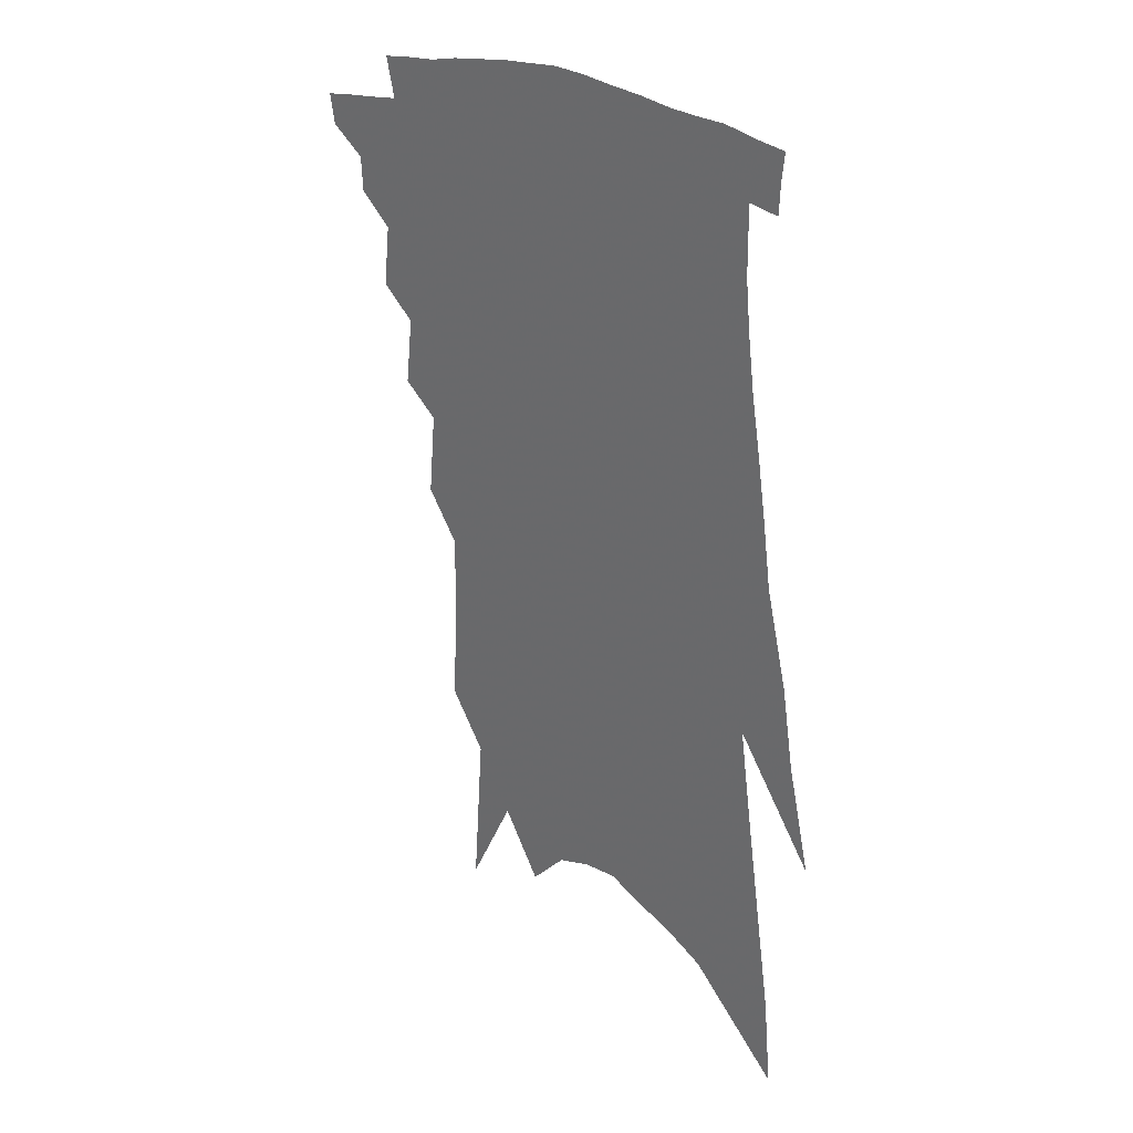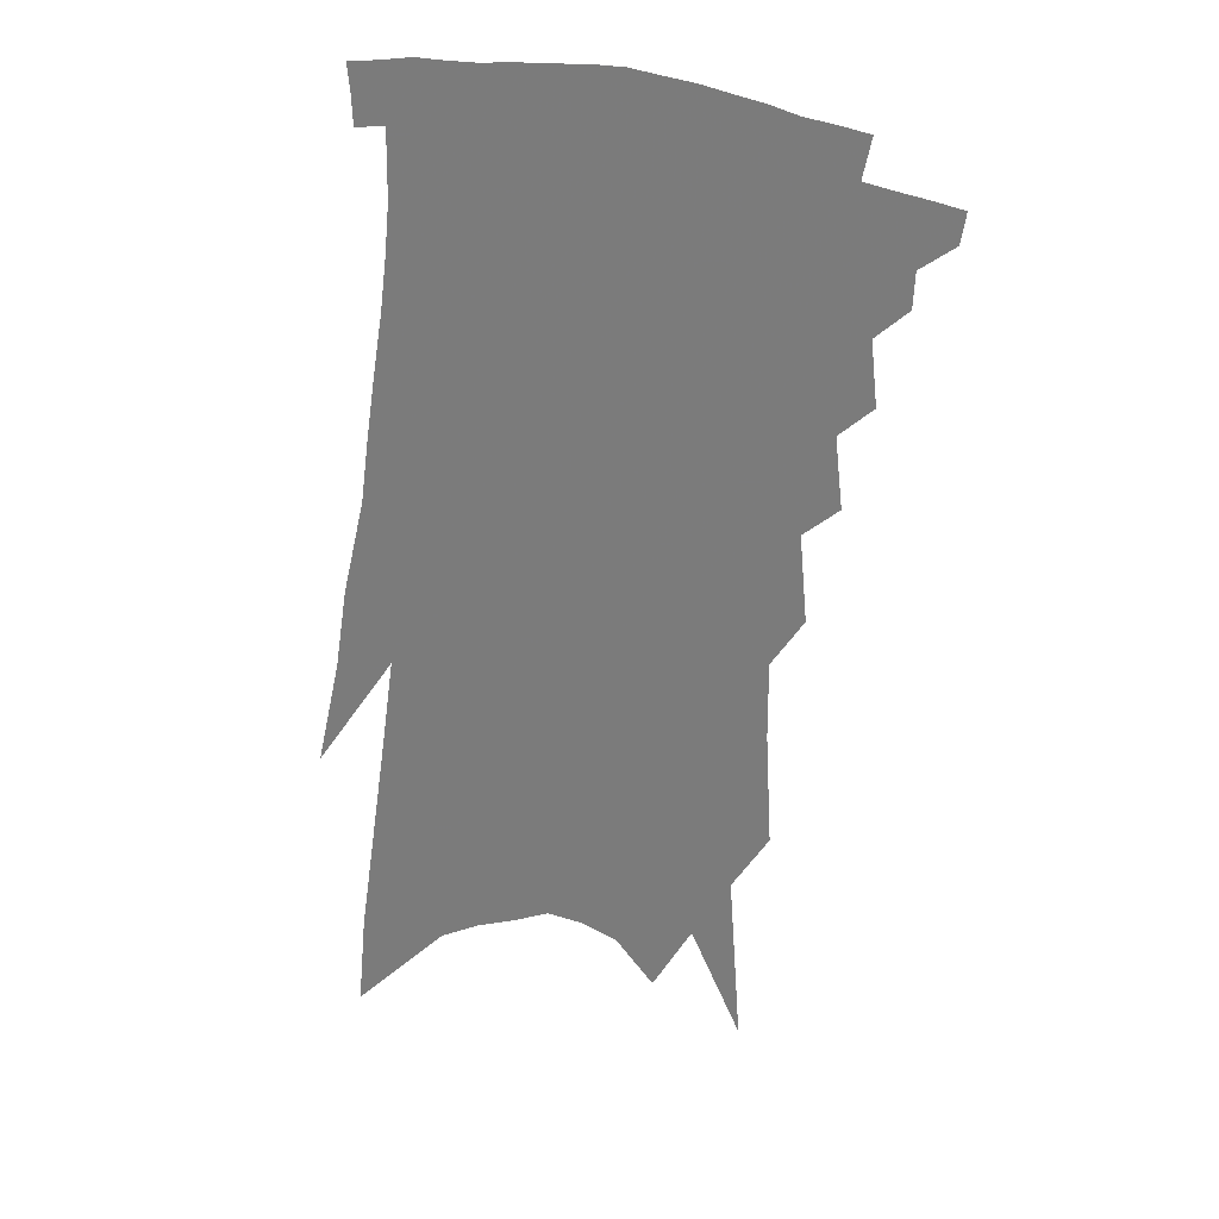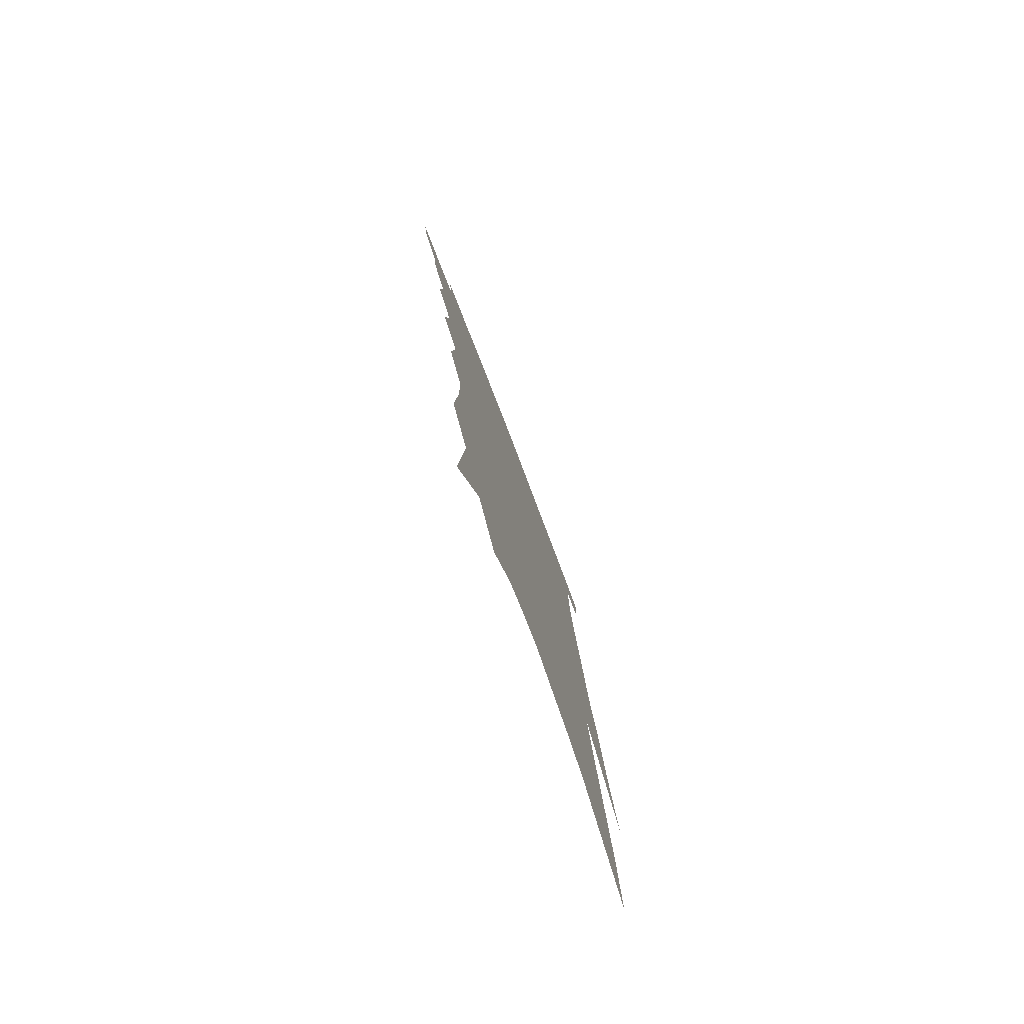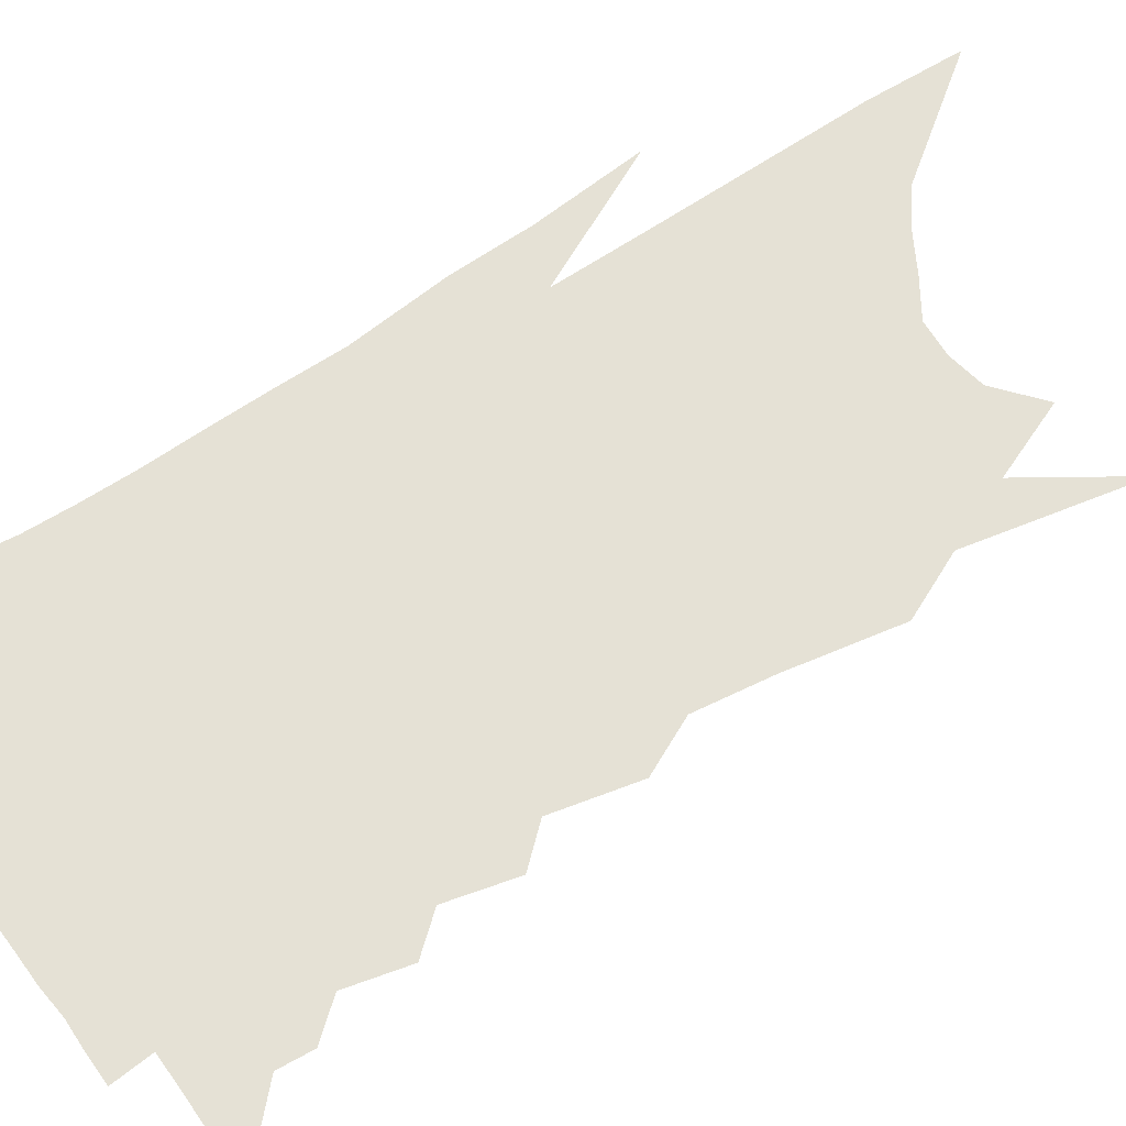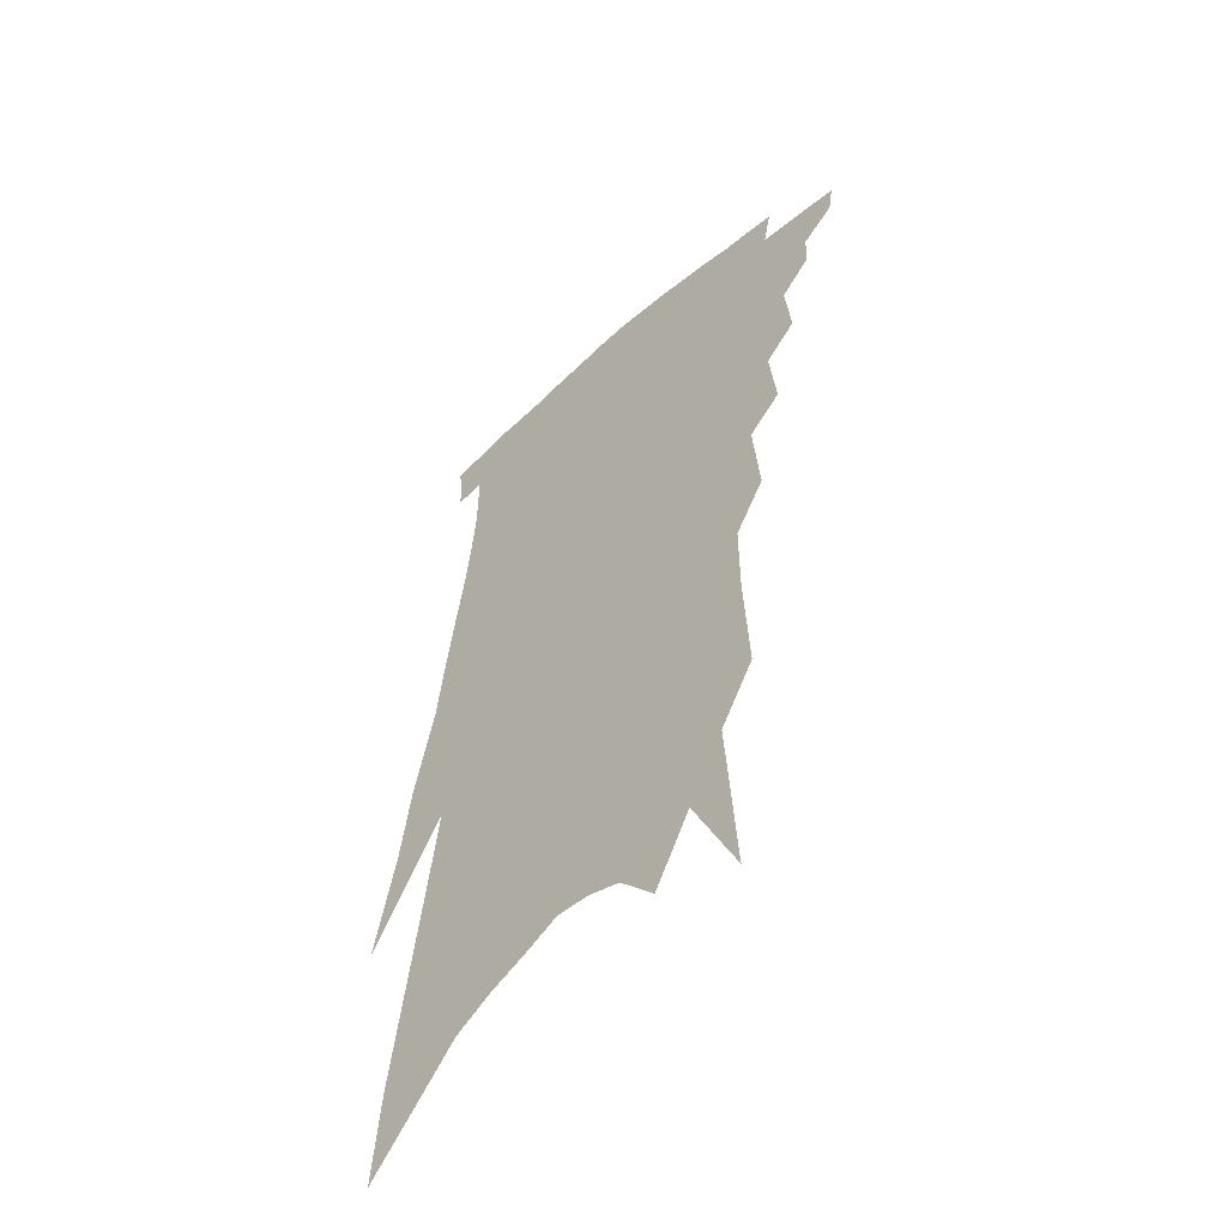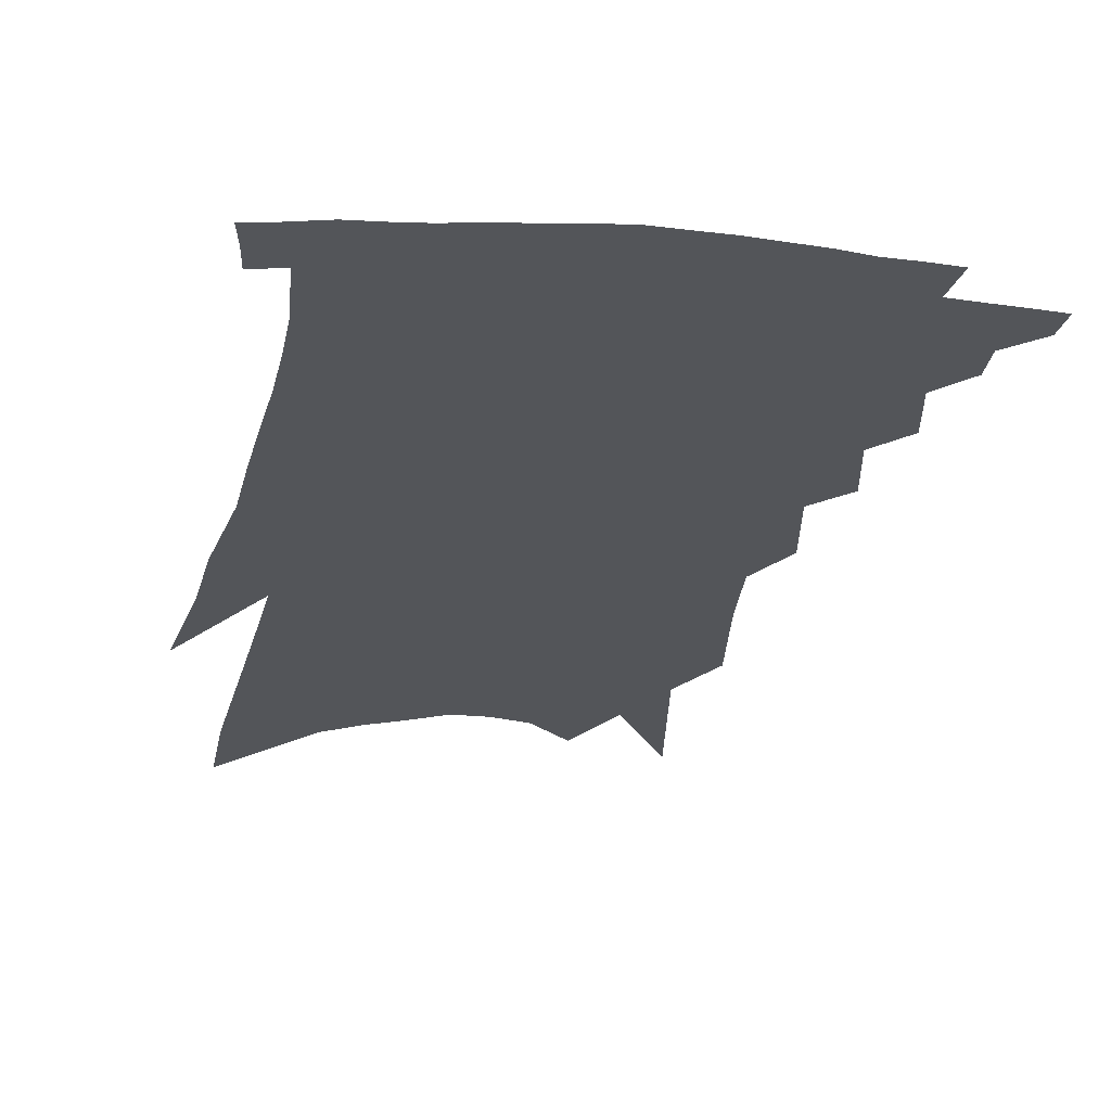
<metadata>
{"format":"obj","ext":"obj","renderer":"f3d","projection":"perspective","resolution":1024,"background":"white","views":[{"elev":30.3,"azim":41.3,"up":"+Y"},{"elev":27.5,"azim":-160.2,"up":"+Y"},{"elev":-79.1,"azim":-69.1,"up":"+Y"},{"elev":65.1,"azim":-116.1,"up":"+Z"},{"elev":-53.6,"azim":-135.0,"up":"+Y"},{"elev":-24.1,"azim":175.3,"up":"+Z"}]}
</metadata>
<code>
v 510 326.7 0
v 508.6 335.5 0
v 520.6 309.2 0
v 520 319.3 0
v 518.9 328.2 0
v 517.2 337 0
v 528.1 282.4 0
v 530 300.5 0
v 529.8 311.5 0
v 528.9 320.9 0
v 527.5 329.7 0
v 526.1 338.4 0
v 535.7 253.5 0
v 537.9 273.5 0
v 538.3 287.9 0
v 539.3 303.4 0
v 538.7 313.5 0
v 537.5 322.3 0
v 536.3 331.1 0
v 534.7 339.9 0
v 532.2 351.5 0
v 543.8 219.9 0
v 546 244.6 0
v 546.1 260.2 0
v 548.8 281.2 0
v 548.4 293.2 0
v 548.1 304.4 0
v 547.4 314.7 0
v 546.3 323.8 0
v 545 332.4 0
v 543.3 341.4 0
v 540.9 353 0
v 551.4 150.7 0
v 553.2 183.1 0
v 553.2 205.4 0
v 555.2 231.5 0
v 556.5 252.7 0
v 557.8 271.2 0
v 558.3 285.7 0
v 558 297 0
v 557.1 306.4 0
v 556.2 315.8 0
v 555 324.8 0
v 553.9 333.9 0
v 551.9 343.7 0
v 549.8 354.1 0
v 558.8 83.87 0
v 562.2 133.5 0
v 563.4 166.8 0
v 564.1 195 0
v 564.8 219.1 0
v 564.9 237.2 0
v 566.2 258.8 0
v 567 275.1 0
v 567.1 287.9 0
v 566.7 298.3 0
v 566.4 308.7 0
v 565.4 317.5 0
v 564.1 326.3 0
v 563 335.3 0
v 561 345.1 0
v 558.5 356.4 0
v 573.4 114.7 0
v 573.4 145.6 0
v 574.7 182.1 0
v 574.4 204.2 0
v 574.5 225.5 0
v 574.9 245.2 0
v 575.2 262.2 0
v 576.1 279.5 0
v 575.4 288.7 0
v 575.5 300.2 0
v 575.1 310.1 0
v 574.5 319 0
v 574.3 327.8 0
v 572 336.9 0
v 570.2 346 0
v 567.3 358 0
v 585 94.38 0
v 584.8 129.7 0
v 584.4 159.1 0
v 584.2 186.7 0
v 584.1 211.9 0
v 583.9 231.1 0
v 584.3 251.8 0
v 584.2 266.1 0
v 584.4 280.9 0
v 584.1 291 0
v 584.2 302.4 0
v 583.6 311.1 0
v 582.9 319.5 0
v 582.5 328.8 0
v 580.7 338 0
v 579.2 346.8 0
v 576 359.7 0
v 596.2 106.8 0
v 595.1 135.8 0
v 594.3 165.1 0
v 593.6 189.9 0
v 593.1 212.5 0
v 592.8 232.9 0
v 592.7 251 0
v 592.8 268.9 0
v 592.6 281.3 0
v 592.5 292.3 0
v 592.5 303.6 0
v 591.8 311.9 0
v 591.5 320.8 0
v 591.1 329.8 0
v 589.4 339.2 0
v 587.7 348.7 0
v 585 360.8 0
v 606.6 110.3 0
v 605.1 140 0
v 603.9 165.9 0
v 602.9 193.2 0
v 602.2 216.3 0
v 601.6 235.3 0
v 601.4 255.1 0
v 601.1 268.8 0
v 600.9 280.7 0
v 600.8 293.6 0
v 600.7 304.1 0
v 600.6 313.4 0
v 600 321.9 0
v 599.5 330.6 0
v 598.2 340.1 0
v 596.8 349.8 0
v 594 361.9 0
v 617.1 111.3 0
v 615.1 142.2 0
v 613.5 167.3 0
v 612 195.1 0
v 611.1 216.2 0
v 610.3 236.4 0
v 609.7 254.9 0
v 609.4 268.6 0
v 609.2 282.6 0
v 609 294.3 0
v 609 303.9 0
v 609 314.3 0
v 608.8 323.1 0
v 608 331.8 0
v 607 340.8 0
v 606.4 349.8 0
v 603.5 361.8 0
v 628.3 106.2 0
v 625.4 139.7 0
v 623.2 167.4 0
v 621.2 195.8 0
v 620 216.7 0
v 619.1 235.6 0
v 618.2 253.5 0
v 617.9 267.2 0
v 617.5 281.2 0
v 617.3 293.1 0
v 617.2 303.9 0
v 617.3 314 0
v 617.4 323.7 0
v 617.4 332.1 0
v 616.8 340.6 0
v 616.6 349 0
v 613.4 361 0
v 639.4 101.8 0
v 636.1 135.3 0
v 633.2 165.6 0
v 630.8 192.6 0
v 629.2 214.2 0
v 628.2 232.4 0
v 627.4 249.2 0
v 626.5 265.2 0
v 625.7 280.9 0
v 625.5 292.2 0
v 625.4 304.9 0
v 625.6 314.7 0
v 625.7 323.9 0
v 625.8 332.4 0
v 625.9 340.8 0
v 625.1 349.3 0
v 622.8 360.5 0
v 651.1 95.35 0
v 648 126.2 0
v 644 159.2 0
v 641.2 186.3 0
v 639.2 208.5 0
v 637.9 227.4 0
v 636.7 244.8 0
v 635.6 261.5 0
v 634.1 279 0
v 633.6 292.3 0
v 633.5 303.3 0
v 633.7 314.9 0
v 634 323.9 0
v 634.3 332.7 0
v 634.6 340.9 0
v 633.7 349.6 0
v 632.4 359.5 0
v 664.9 81 0
v 661.5 112 0
v 656.5 147 0
v 653.6 173.6 0
v 650.7 198.5 0
v 648.6 219.4 0
v 646.6 239.3 0
v 644.9 257.8 0
v 643.3 274.8 0
v 642.2 289.8 0
v 641.3 304.4 0
v 641.8 313.9 0
v 642.1 323.9 0
v 642.3 332.5 0
v 642.8 341.1 0
v 641.9 350.4 0
v 641.3 359.2 0
v 679.2 66.01 0
v 676.7 93.93 0
v 671.7 127.8 0
v 667.3 158.4 0
v 663.6 185.4 0
v 660.5 208.9 0
v 657.6 230.7 0
v 656.1 248.7 0
v 653.7 267.6 0
v 651.6 285 0
v 649.9 300.8 0
v 650.3 311.7 0
v 650 323.7 0
v 650.3 332.7 0
v 650.4 341.2 0
v 650.3 350.1 0
v 649.7 359.3 0
v 687.9 149.1 0
v 680.6 181.5 0
v 676.9 205.4 0
v 670.2 234.4 0
v 667.6 253.4 0
v 664.9 272.1 0
v 661.9 290.5 0
v 659.9 306.4 0
v 658.5 321.1 0
v 658.4 331.7 0
v 658.3 341 0
v 659.3 349.3 0
v 660.3 357.6 0
v 667.2 339.7 0
v 667.6 348.5 0
v 668.5 356.7 0
f 4 5 1
f 1 5 2
f 5 6 2
f 8 9 3
f 3 9 4
f 9 10 4
f 4 10 5
f 10 11 5
f 5 11 6
f 11 12 6
f 14 15 7
f 7 15 8
f 15 16 8
f 8 16 9
f 16 17 9
f 9 17 10
f 17 18 10
f 10 18 11
f 18 19 11
f 11 19 12
f 19 20 12
f 23 24 13
f 13 24 14
f 24 25 14
f 14 25 15
f 25 26 15
f 15 26 16
f 26 27 16
f 16 27 17
f 27 28 17
f 17 28 18
f 28 29 18
f 18 29 19
f 29 30 19
f 19 30 20
f 30 31 20
f 20 31 21
f 31 32 21
f 35 36 22
f 22 36 23
f 36 37 23
f 23 37 24
f 37 38 24
f 24 38 25
f 38 39 25
f 25 39 26
f 39 40 26
f 26 40 27
f 40 41 27
f 27 41 28
f 41 42 28
f 28 42 29
f 42 43 29
f 29 43 30
f 43 44 30
f 30 44 31
f 44 45 31
f 31 45 32
f 45 46 32
f 48 49 33
f 33 49 34
f 49 50 34
f 34 50 35
f 50 51 35
f 35 51 36
f 51 52 36
f 36 52 37
f 52 53 37
f 37 53 38
f 53 54 38
f 38 54 39
f 54 55 39
f 39 55 40
f 55 56 40
f 40 56 41
f 56 57 41
f 41 57 42
f 57 58 42
f 42 58 43
f 58 59 43
f 43 59 44
f 59 60 44
f 44 60 45
f 60 61 45
f 45 61 46
f 61 62 46
f 47 63 48
f 63 64 48
f 48 64 49
f 64 65 49
f 49 65 50
f 65 66 50
f 50 66 51
f 66 67 51
f 51 67 52
f 67 68 52
f 52 68 53
f 68 69 53
f 53 69 54
f 69 70 54
f 54 70 55
f 70 71 55
f 55 71 56
f 71 72 56
f 56 72 57
f 72 73 57
f 57 73 58
f 73 74 58
f 58 74 59
f 74 75 59
f 59 75 60
f 75 76 60
f 60 76 61
f 76 77 61
f 61 77 62
f 77 78 62
f 79 80 63
f 63 80 64
f 80 81 64
f 64 81 65
f 81 82 65
f 65 82 66
f 82 83 66
f 66 83 67
f 83 84 67
f 67 84 68
f 84 85 68
f 68 85 69
f 85 86 69
f 69 86 70
f 86 87 70
f 70 87 71
f 87 88 71
f 71 88 72
f 88 89 72
f 72 89 73
f 89 90 73
f 73 90 74
f 90 91 74
f 74 91 75
f 91 92 75
f 75 92 76
f 92 93 76
f 76 93 77
f 93 94 77
f 77 94 78
f 94 95 78
f 79 96 80
f 96 97 80
f 80 97 81
f 97 98 81
f 81 98 82
f 98 99 82
f 82 99 83
f 99 100 83
f 83 100 84
f 100 101 84
f 84 101 85
f 101 102 85
f 85 102 86
f 102 103 86
f 86 103 87
f 103 104 87
f 87 104 88
f 104 105 88
f 88 105 89
f 105 106 89
f 89 106 90
f 106 107 90
f 90 107 91
f 107 108 91
f 91 108 92
f 108 109 92
f 92 109 93
f 109 110 93
f 93 110 94
f 110 111 94
f 94 111 95
f 111 112 95
f 96 113 97
f 113 114 97
f 97 114 98
f 114 115 98
f 98 115 99
f 115 116 99
f 99 116 100
f 116 117 100
f 100 117 101
f 117 118 101
f 101 118 102
f 118 119 102
f 102 119 103
f 119 120 103
f 103 120 104
f 120 121 104
f 104 121 105
f 121 122 105
f 105 122 106
f 122 123 106
f 106 123 107
f 123 124 107
f 107 124 108
f 124 125 108
f 108 125 109
f 125 126 109
f 109 126 110
f 126 127 110
f 110 127 111
f 127 128 111
f 111 128 112
f 128 129 112
f 113 130 114
f 130 131 114
f 114 131 115
f 131 132 115
f 115 132 116
f 132 133 116
f 116 133 117
f 133 134 117
f 117 134 118
f 134 135 118
f 118 135 119
f 135 136 119
f 119 136 120
f 136 137 120
f 120 137 121
f 137 138 121
f 121 138 122
f 138 139 122
f 122 139 123
f 139 140 123
f 123 140 124
f 140 141 124
f 124 141 125
f 141 142 125
f 125 142 126
f 142 143 126
f 126 143 127
f 143 144 127
f 127 144 128
f 144 145 128
f 128 145 129
f 145 146 129
f 130 147 131
f 147 148 131
f 131 148 132
f 148 149 132
f 132 149 133
f 149 150 133
f 133 150 134
f 150 151 134
f 134 151 135
f 151 152 135
f 135 152 136
f 152 153 136
f 136 153 137
f 153 154 137
f 137 154 138
f 154 155 138
f 138 155 139
f 155 156 139
f 139 156 140
f 156 157 140
f 140 157 141
f 157 158 141
f 141 158 142
f 158 159 142
f 142 159 143
f 159 160 143
f 143 160 144
f 160 161 144
f 144 161 145
f 161 162 145
f 145 162 146
f 162 163 146
f 147 164 148
f 164 165 148
f 148 165 149
f 165 166 149
f 149 166 150
f 166 167 150
f 150 167 151
f 167 168 151
f 151 168 152
f 168 169 152
f 152 169 153
f 169 170 153
f 153 170 154
f 170 171 154
f 154 171 155
f 171 172 155
f 155 172 156
f 172 173 156
f 156 173 157
f 173 174 157
f 157 174 158
f 174 175 158
f 158 175 159
f 175 176 159
f 159 176 160
f 176 177 160
f 160 177 161
f 177 178 161
f 161 178 162
f 178 179 162
f 162 179 163
f 179 180 163
f 164 181 165
f 181 182 165
f 165 182 166
f 182 183 166
f 166 183 167
f 183 184 167
f 167 184 168
f 184 185 168
f 168 185 169
f 185 186 169
f 169 186 170
f 186 187 170
f 170 187 171
f 187 188 171
f 171 188 172
f 188 189 172
f 172 189 173
f 189 190 173
f 173 190 174
f 190 191 174
f 174 191 175
f 191 192 175
f 175 192 176
f 192 193 176
f 176 193 177
f 193 194 177
f 177 194 178
f 194 195 178
f 178 195 179
f 195 196 179
f 179 196 180
f 196 197 180
f 181 198 182
f 198 199 182
f 182 199 183
f 199 200 183
f 183 200 184
f 200 201 184
f 184 201 185
f 201 202 185
f 185 202 186
f 202 203 186
f 186 203 187
f 203 204 187
f 187 204 188
f 204 205 188
f 188 205 189
f 205 206 189
f 189 206 190
f 206 207 190
f 190 207 191
f 207 208 191
f 191 208 192
f 208 209 192
f 192 209 193
f 209 210 193
f 193 210 194
f 210 211 194
f 194 211 195
f 211 212 195
f 195 212 196
f 212 213 196
f 196 213 197
f 213 214 197
f 198 215 199
f 215 216 199
f 199 216 200
f 216 217 200
f 200 217 201
f 217 218 201
f 201 218 202
f 218 219 202
f 202 219 203
f 219 220 203
f 203 220 204
f 220 221 204
f 204 221 205
f 221 222 205
f 205 222 206
f 222 223 206
f 206 223 207
f 223 224 207
f 207 224 208
f 224 225 208
f 208 225 209
f 225 226 209
f 209 226 210
f 226 227 210
f 210 227 211
f 227 228 211
f 211 228 212
f 228 229 212
f 212 229 213
f 229 230 213
f 213 230 214
f 230 231 214
f 219 232 220
f 232 233 220
f 220 233 221
f 233 234 221
f 221 234 222
f 234 235 222
f 222 235 223
f 235 236 223
f 223 236 224
f 236 237 224
f 224 237 225
f 237 238 225
f 225 238 226
f 238 239 226
f 226 239 227
f 239 240 227
f 227 240 228
f 240 241 228
f 228 241 229
f 241 242 229
f 229 242 230
f 242 243 230
f 230 243 231
f 243 244 231
f 242 245 243
f 245 246 243
f 243 246 244
f 246 247 244

</code>
